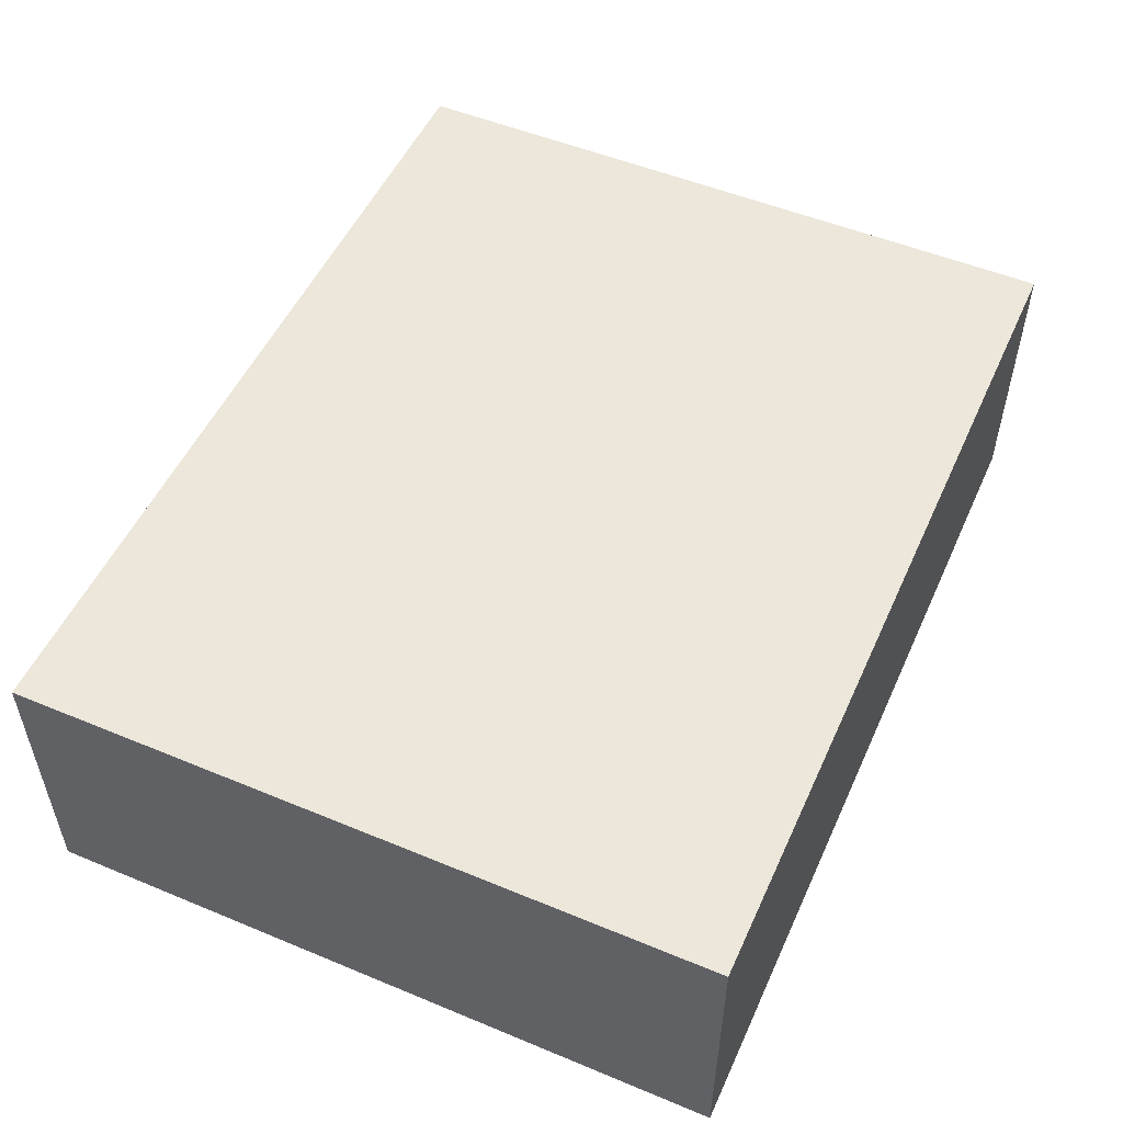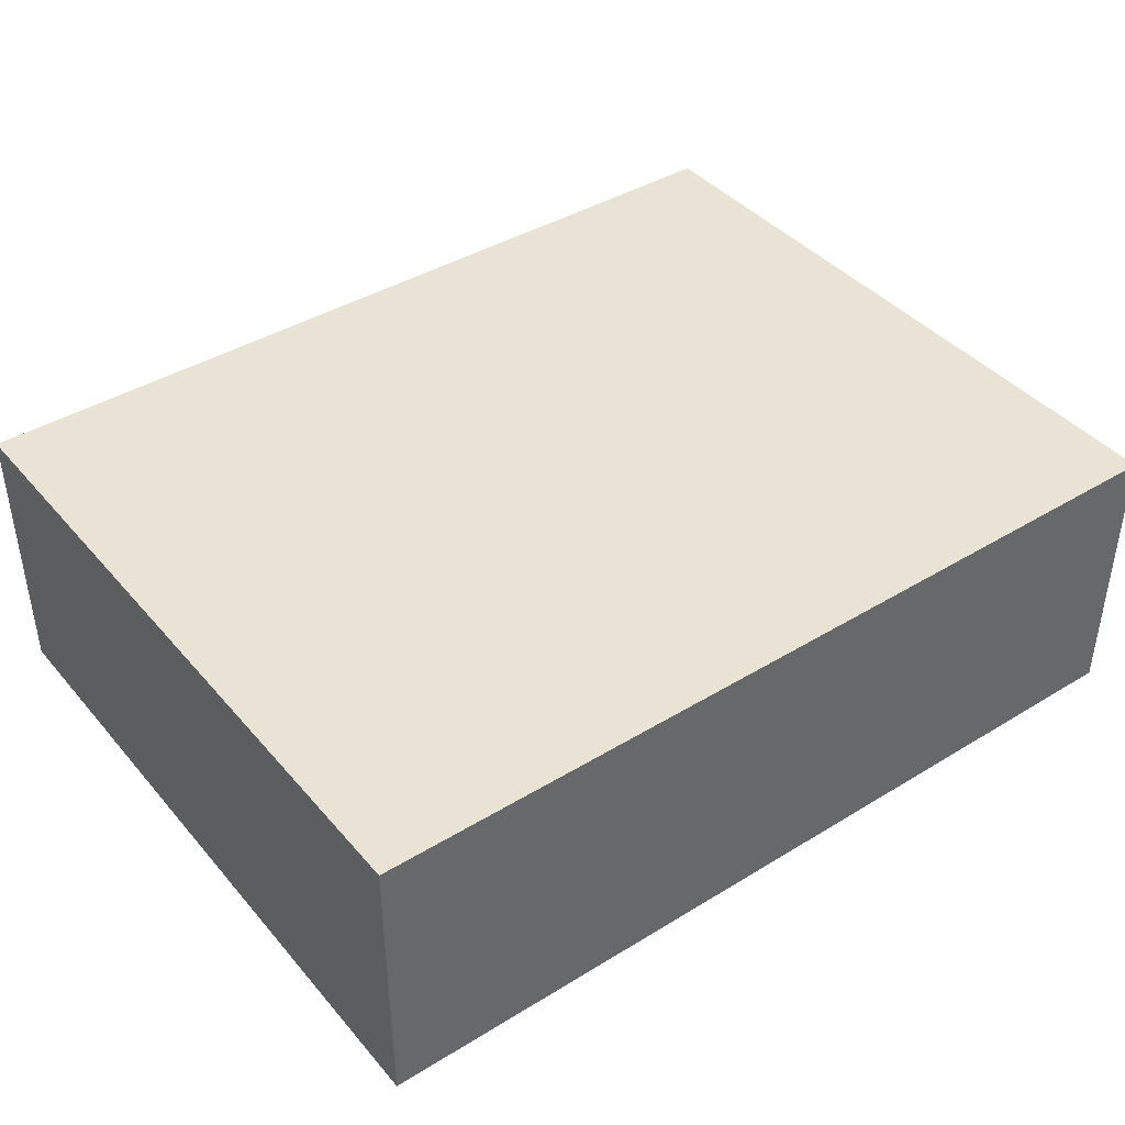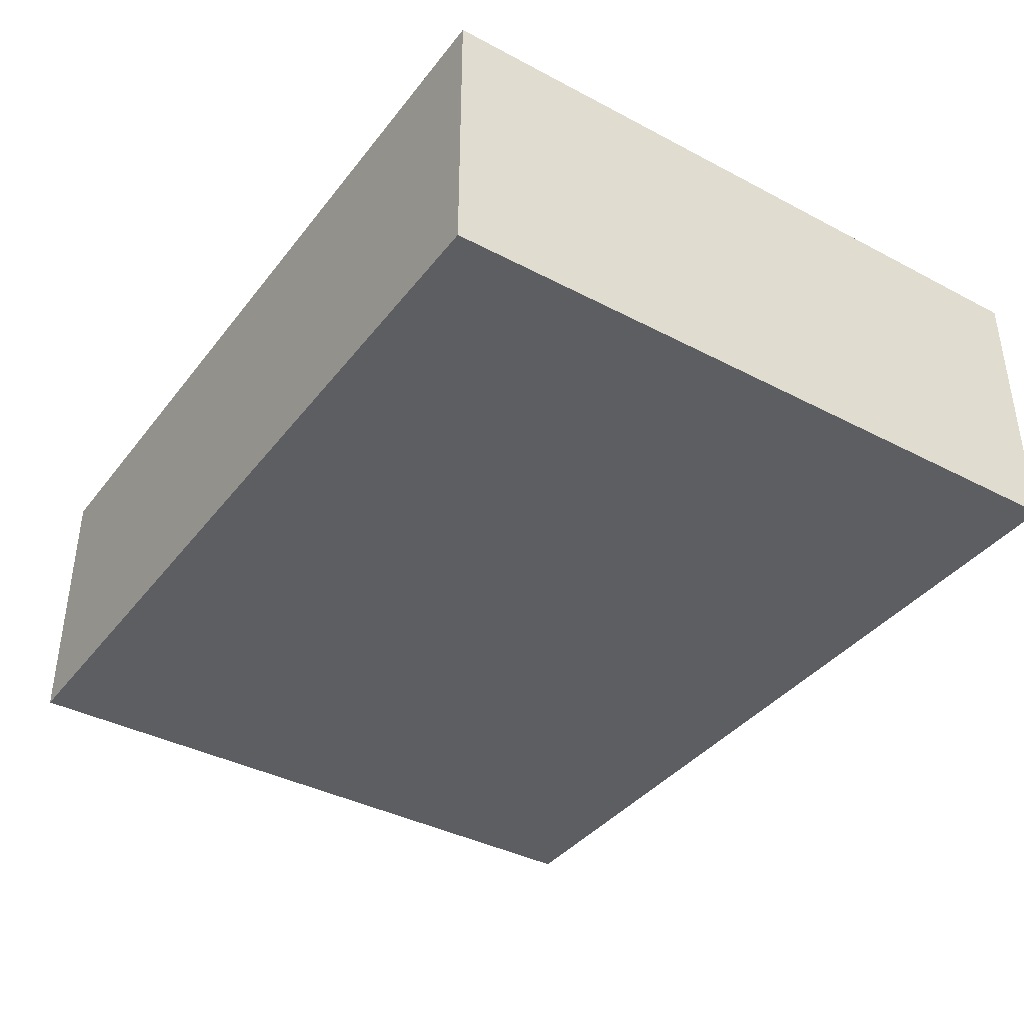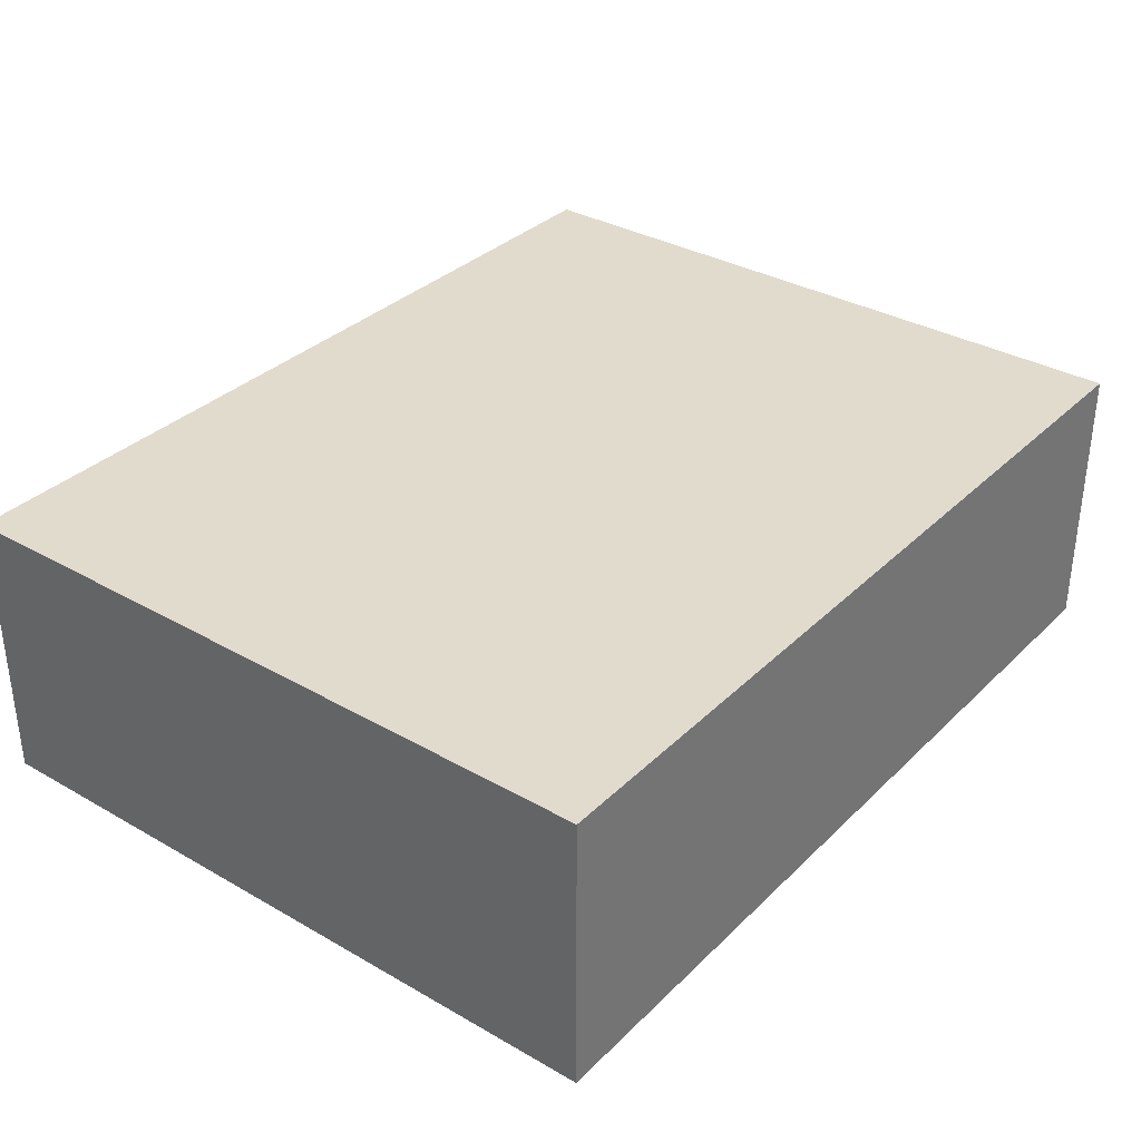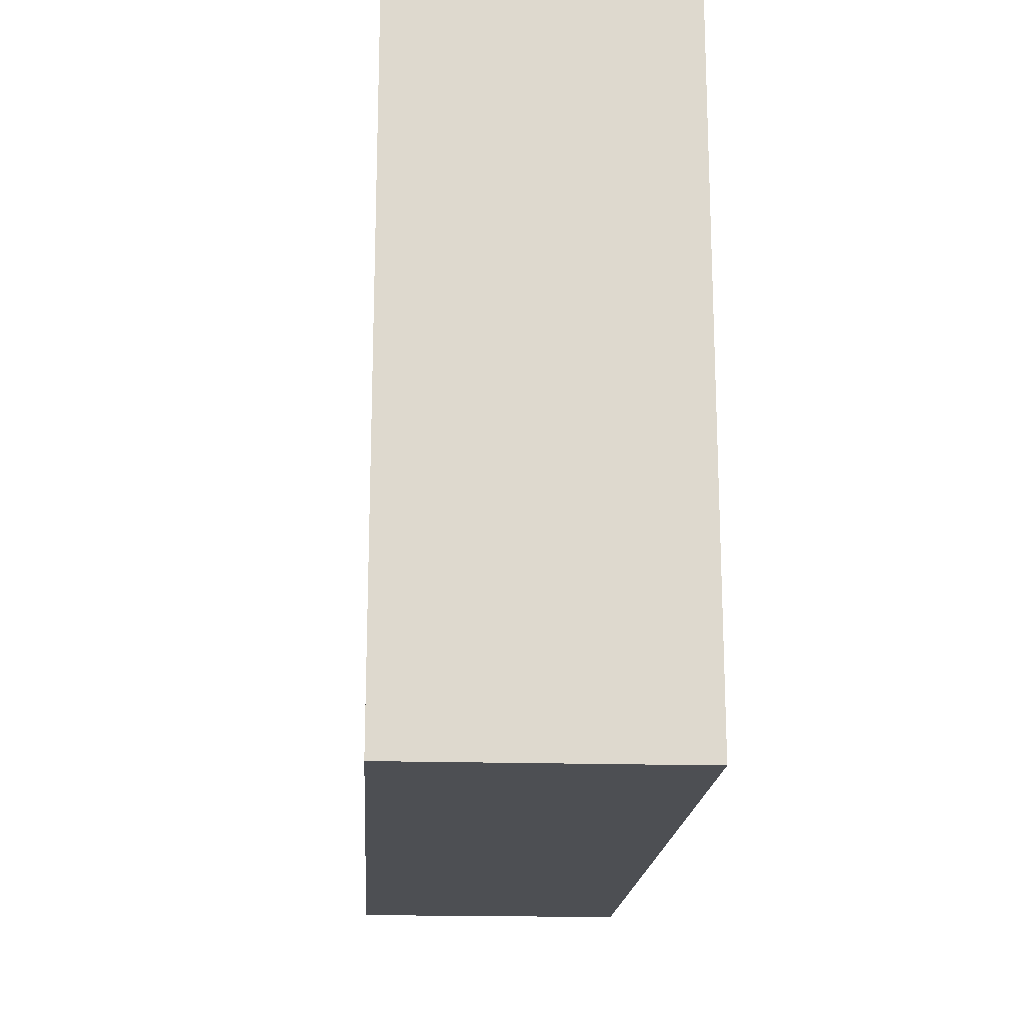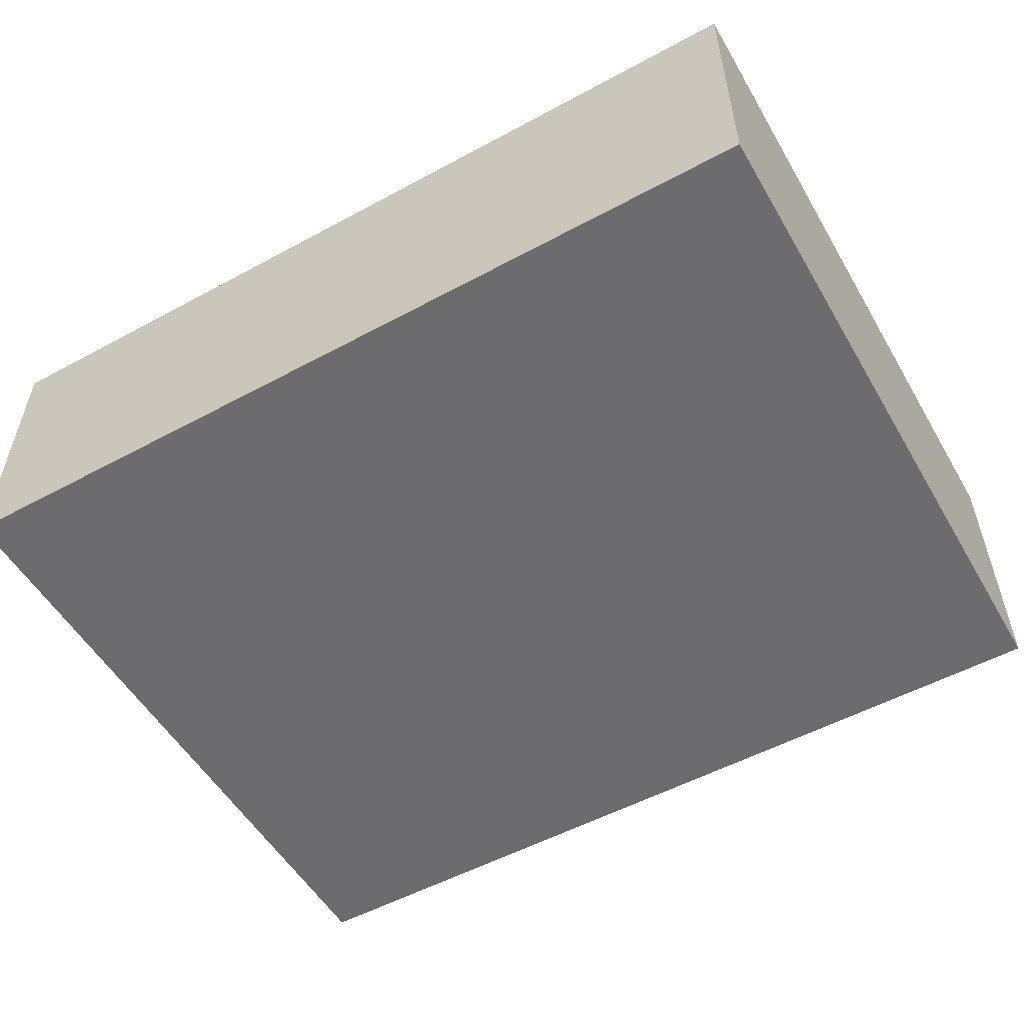
<metadata>
{"format":"obj","ext":"obj","renderer":"f3d","projection":"perspective","resolution":1024,"background":"white","views":[{"elev":52.1,"azim":-65.9,"up":"+Z"},{"elev":41.1,"azim":-36.6,"up":"+Z"},{"elev":-38.7,"azim":56.5,"up":"+Z"},{"elev":33.8,"azim":-52.2,"up":"+Z"},{"elev":-18.0,"azim":86.5,"up":"+Y"},{"elev":-53.8,"azim":-150.1,"up":"+Z"}]}
</metadata>
<code>
o grechka
v -0.076 0.06 0.0487
v 0.076 0.06 0.0487
v -0.076 0.06 0
v 0.076 0.06 -0
v -0.076 -0.06 0.0487
v 0.076 -0.06 0.0487
v -0.076 -0.06 0
v 0.076 -0.06 -0
f 1 2 4 3
f 3 4 8 7
f 7 8 6 5
f 5 6 2 1
f 3 7 5 1
f 8 4 2 6

</code>
